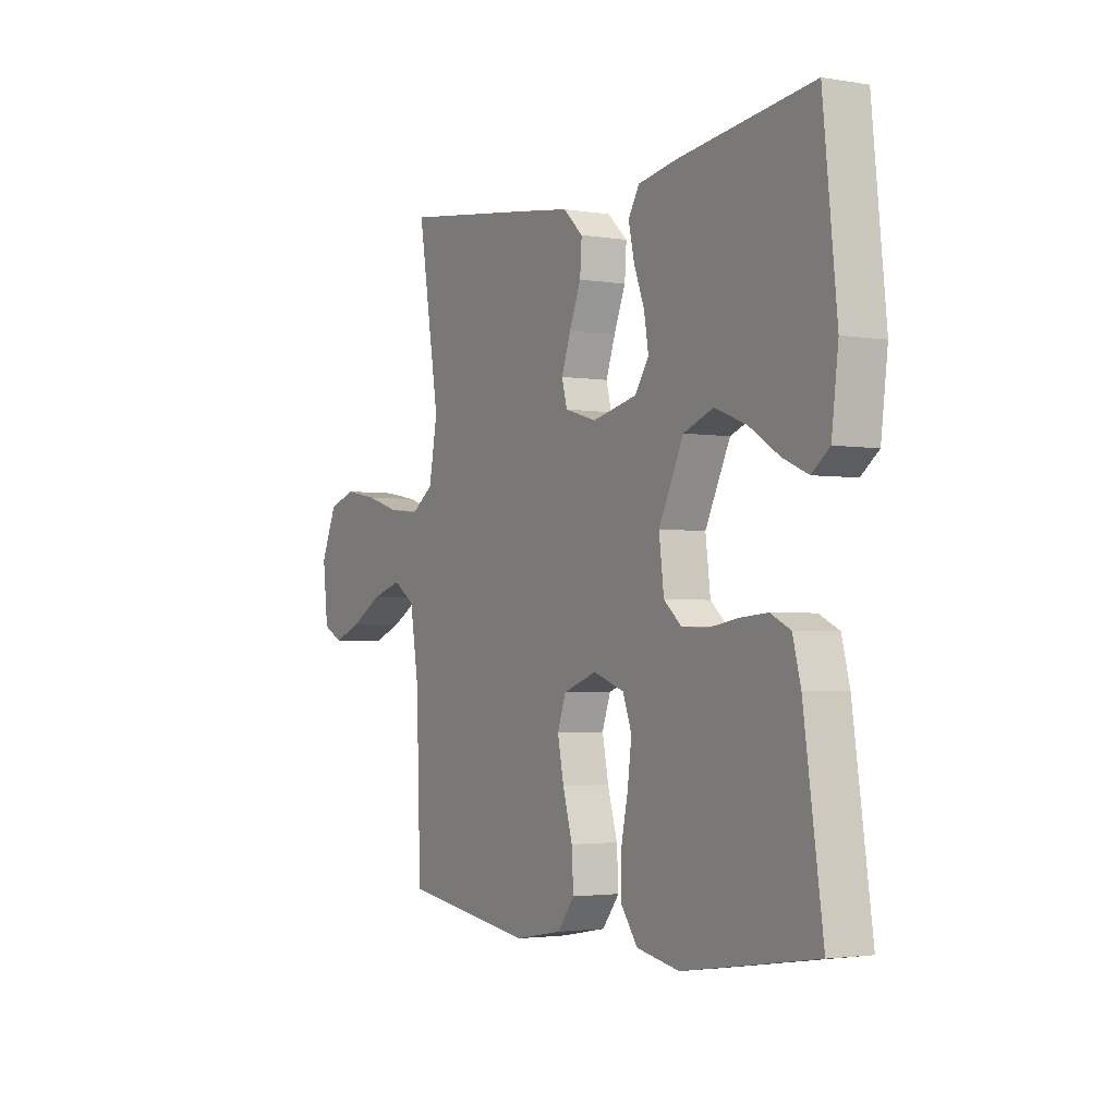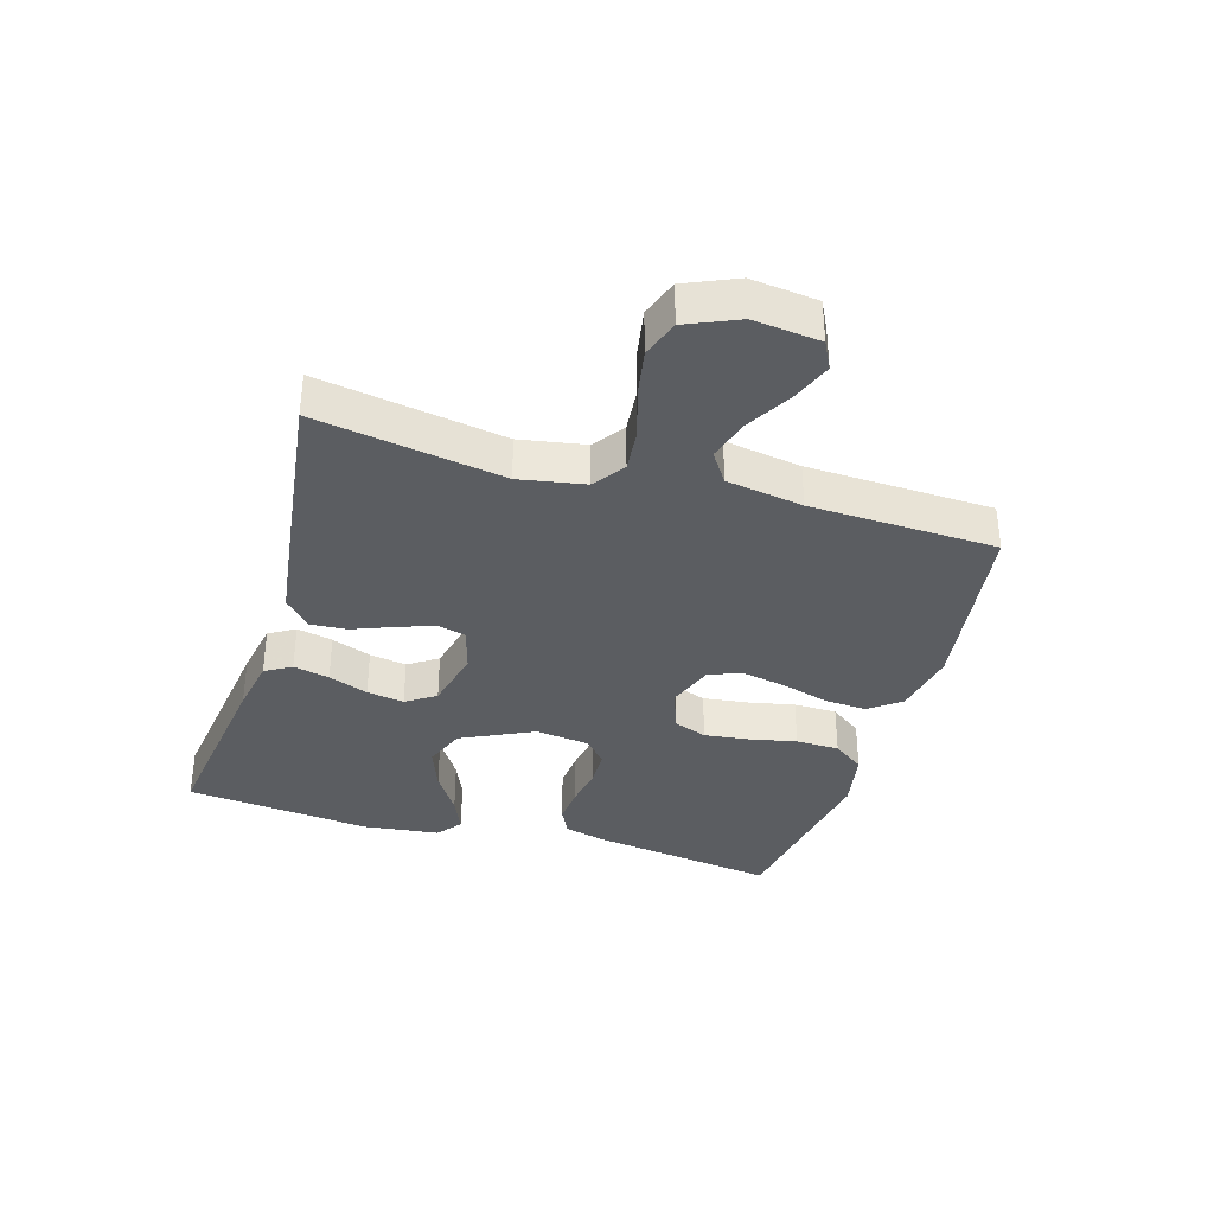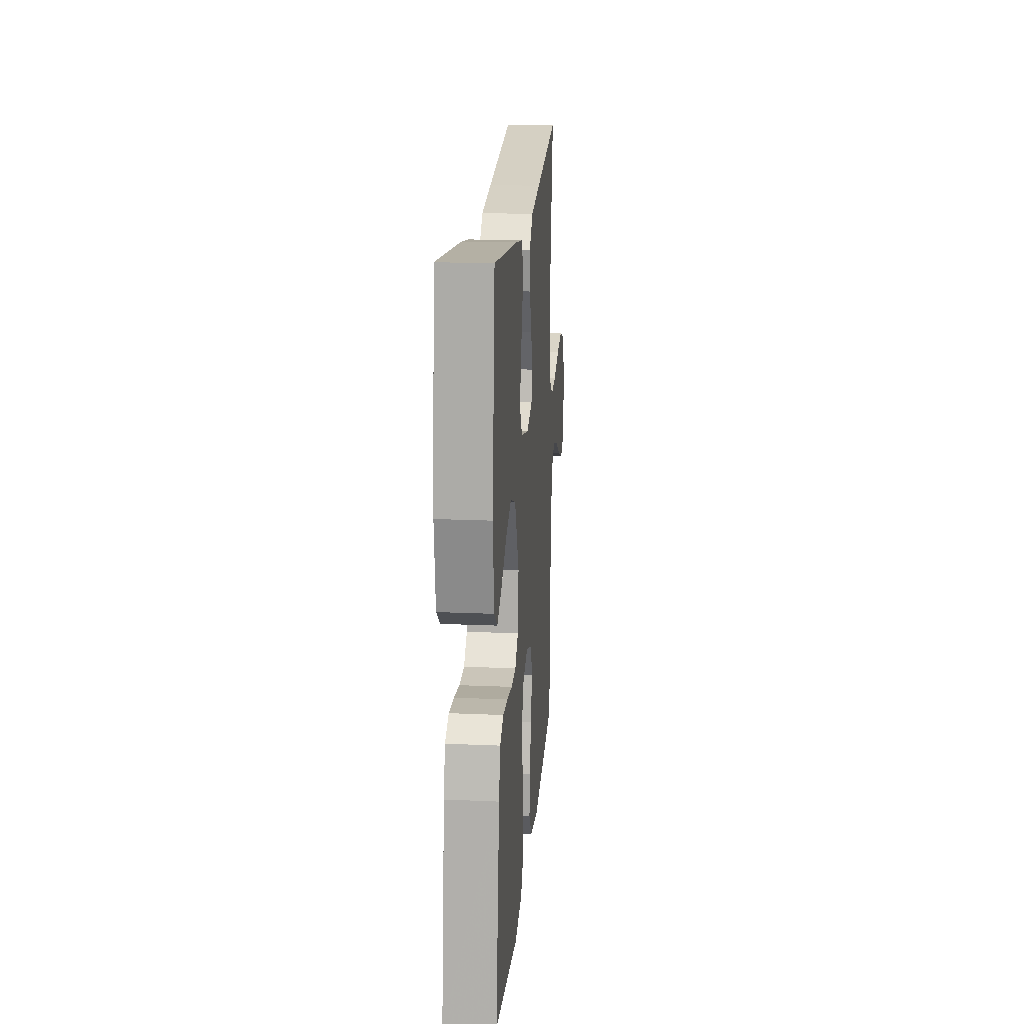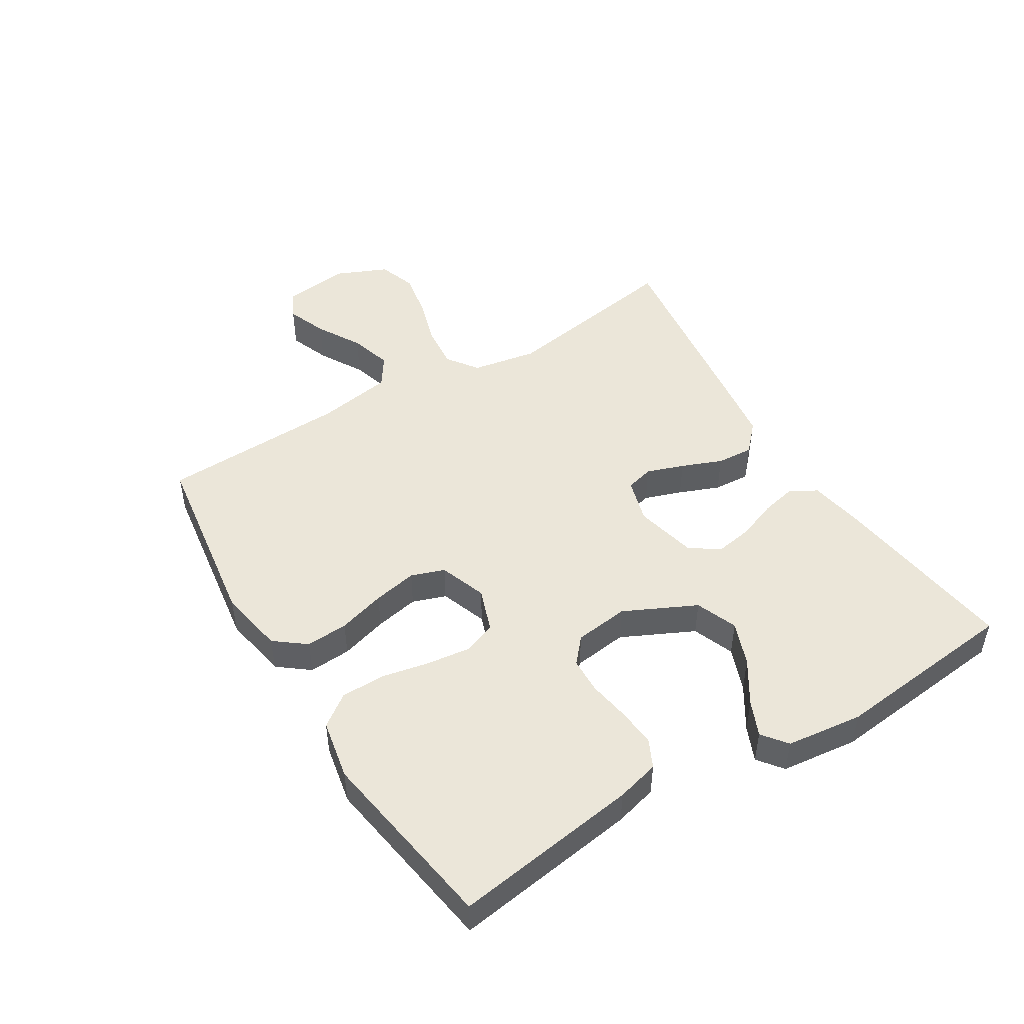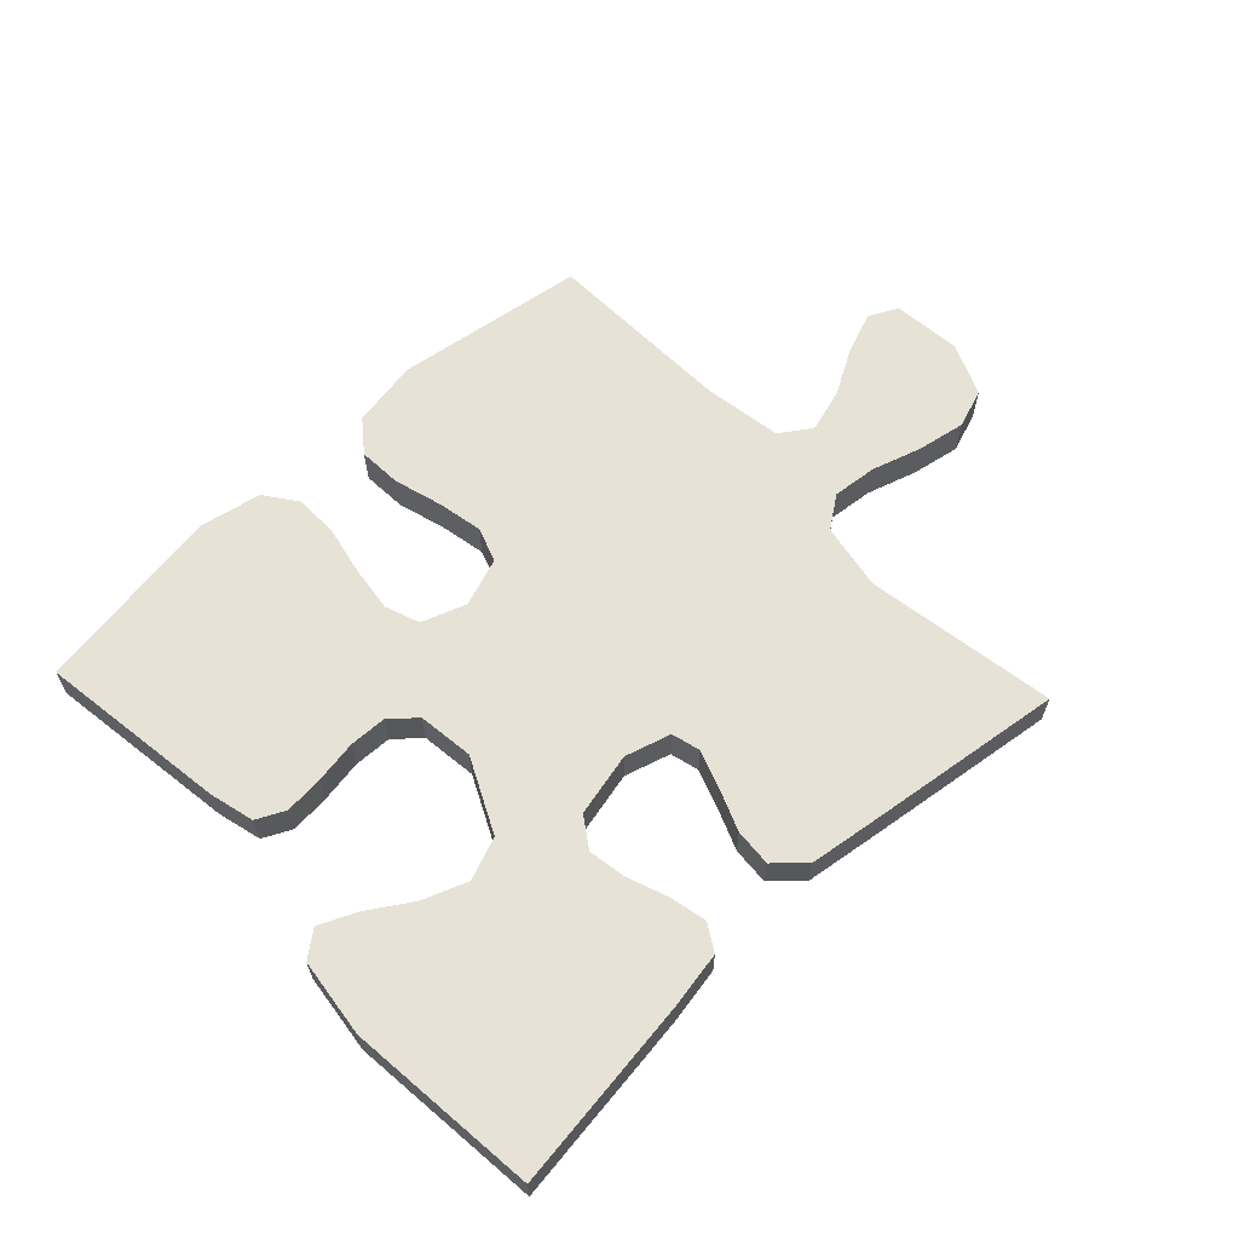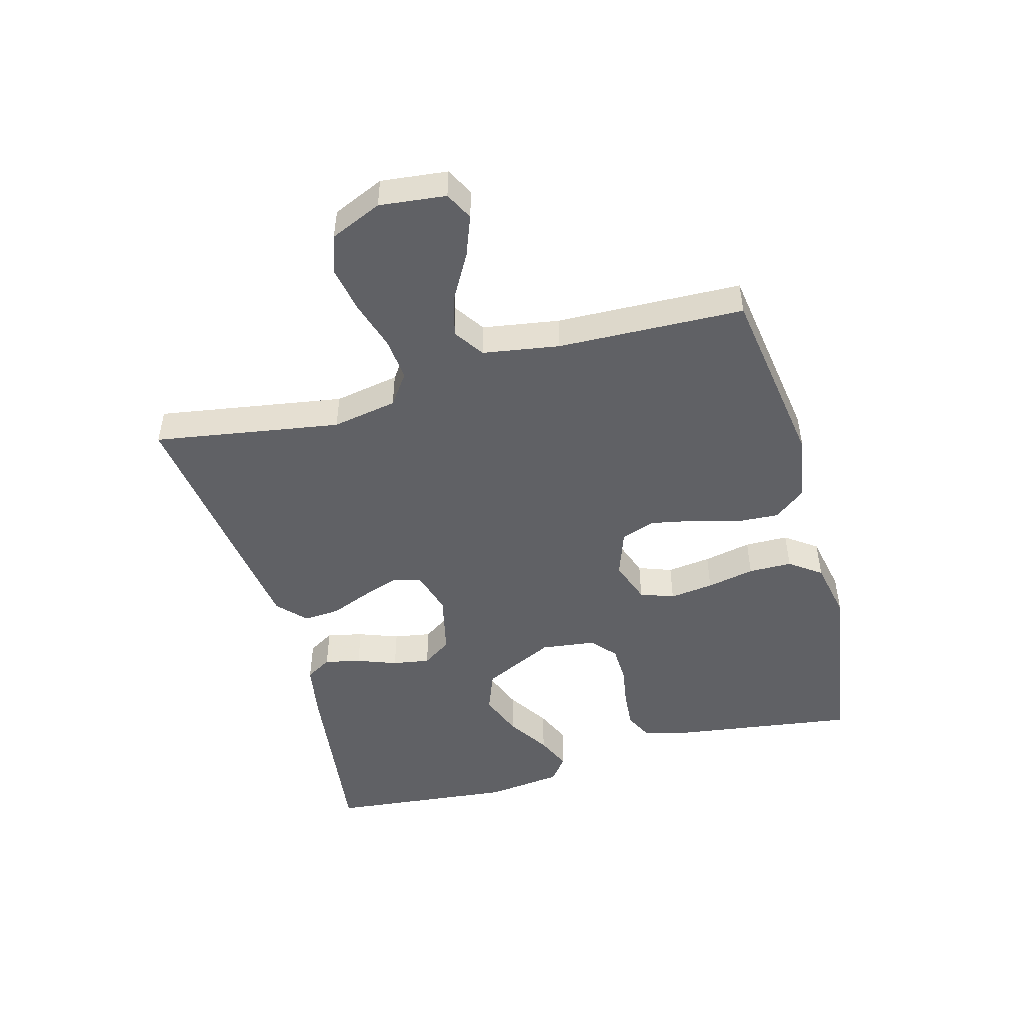
<metadata>
{"format":"obj","ext":"obj","renderer":"f3d","projection":"perspective","resolution":1024,"background":"white","views":[{"elev":-2.6,"azim":-120.3,"up":"+Z"},{"elev":-35.5,"azim":73.3,"up":"+Y"},{"elev":18.8,"azim":-85.2,"up":"+Z"},{"elev":48.2,"azim":-121.6,"up":"+Y"},{"elev":63.0,"azim":-43.3,"up":"+Y"},{"elev":-48.4,"azim":105.4,"up":"+Y"}]}
</metadata>
<code>
v 0.5 0.07 0.5
v 0.451 0.07 0.2
v 0.47 0.07 0.095
v 0.52 0.07 0.059
v 0.59 0.07 0.066
v 0.668 0.07 0.09
v 0.744 0.07 0.104
v 0.805 0.07 0.083
v 0.841 0.07 0
v 0.829 0.07 -0.107
v 0.784 0.07 -0.13
v 0.719 0.07 -0.105
v 0.647 0.07 -0.064
v 0.579 0.07 -0.044
v 0.53 0.07 -0.077
v 0.51 0.07 -0.2
v 0.5 0.07 -0.5
v 0.2 0.07 -0.544
v 0.094 0.07 -0.525
v 0.055 0.07 -0.475
v 0.059 0.07 -0.407
v 0.081 0.07 -0.331
v 0.095 0.07 -0.26
v 0.076 0.07 -0.206
v 0 0.07 -0.179
v -0.07 0.07 -0.204
v -0.09 0.07 -0.258
v -0.081 0.07 -0.329
v -0.065 0.07 -0.406
v -0.066 0.07 -0.476
v -0.103 0.07 -0.527
v -0.2 0.07 -0.546
v -0.5 0.07 -0.5
v -0.457 0.07 -0.2
v -0.439 0.07 -0.131
v -0.394 0.07 -0.109
v -0.333 0.07 -0.114
v -0.266 0.07 -0.125
v -0.207 0.07 -0.123
v -0.167 0.07 -0.088
v -0.156 0.07 0
v -0.212 0.07 0.116
v -0.279 0.07 0.142
v -0.35 0.07 0.115
v -0.419 0.07 0.071
v -0.476 0.07 0.046
v -0.516 0.07 0.077
v -0.531 0.07 0.2
v -0.5 0.07 0.5
v -0.2 0.07 0.461
v -0.11 0.07 0.445
v -0.085 0.07 0.403
v -0.098 0.07 0.345
v -0.122 0.07 0.281
v -0.132 0.07 0.221
v -0.1 0.07 0.174
v 0 0.07 0.151
v 0.072 0.07 0.172
v 0.084 0.07 0.217
v 0.063 0.07 0.277
v 0.037 0.07 0.342
v 0.033 0.07 0.401
v 0.078 0.07 0.443
v 0.2 0.07 0.46
v 0.5 0 0.5
v 0.451 0 0.2
v 0.47 0 0.095
v 0.52 0 0.059
v 0.59 0 0.066
v 0.668 0 0.09
v 0.744 0 0.104
v 0.805 0 0.083
v 0.841 0 0
v 0.829 0 -0.107
v 0.784 0 -0.13
v 0.719 0 -0.105
v 0.647 0 -0.064
v 0.579 0 -0.044
v 0.53 0 -0.077
v 0.51 0 -0.2
v 0.5 0 -0.5
v 0.2 0 -0.544
v 0.094 0 -0.525
v 0.055 0 -0.475
v 0.059 0 -0.407
v 0.081 0 -0.331
v 0.095 0 -0.26
v 0.076 0 -0.206
v 0 0 -0.179
v -0.07 0 -0.204
v -0.09 0 -0.258
v -0.081 0 -0.329
v -0.065 0 -0.406
v -0.066 0 -0.476
v -0.103 0 -0.527
v -0.2 0 -0.546
v -0.5 0 -0.5
v -0.457 0 -0.2
v -0.439 0 -0.131
v -0.394 0 -0.109
v -0.333 0 -0.114
v -0.266 0 -0.125
v -0.207 0 -0.123
v -0.167 0 -0.088
v -0.156 0 0
v -0.212 0 0.116
v -0.279 0 0.142
v -0.35 0 0.115
v -0.419 0 0.071
v -0.476 0 0.046
v -0.516 0 0.077
v -0.531 0 0.2
v -0.5 0 0.5
v -0.2 0 0.461
v -0.11 0 0.445
v -0.085 0 0.403
v -0.098 0 0.345
v -0.122 0 0.281
v -0.132 0 0.221
v -0.1 0 0.174
v 0 0 0.151
v 0.072 0 0.172
v 0.084 0 0.217
v 0.063 0 0.277
v 0.037 0 0.342
v 0.033 0 0.401
v 0.078 0 0.443
v 0.2 0 0.46
f 64 1 2
f 63 64 2
f 62 63 2
f 61 62 2
f 60 61 2
f 59 60 2 3
f 58 59 3 4
f 57 58 4
f 52 53 54
f 51 52 54
f 50 51 54
f 49 50 54
f 48 49 54
f 47 48 54
f 46 47 54
f 45 46 54
f 44 45 54
f 43 44 54 55
f 42 43 55 56
f 36 37 38
f 35 36 38
f 34 35 38
f 33 34 38
f 32 33 38
f 31 32 38
f 30 31 38
f 29 30 38
f 28 29 38
f 27 28 38 39
f 26 27 39 40
f 20 21 22
f 19 20 22
f 18 19 22
f 17 18 22
f 16 17 22
f 15 16 22 23
f 14 15 23 24
f 11 12 13
f 10 11 13
f 9 10 13
f 8 9 13
f 7 8 13
f 6 7 13
f 5 6 13
f 4 5 13 14
f 14 24 25
f 4 14 25
f 57 4 25
f 56 57 25
f 42 56 25
f 41 42 25
f 25 26 40 41
f 66 65 128
f 66 128 127
f 66 127 126
f 66 126 125
f 66 125 124
f 67 66 124 123
f 68 67 123 122
f 68 122 121
f 118 117 116
f 118 116 115
f 118 115 114
f 118 114 113
f 118 113 112
f 118 112 111
f 118 111 110
f 118 110 109
f 118 109 108
f 119 118 108 107
f 120 119 107 106
f 102 101 100
f 102 100 99
f 102 99 98
f 102 98 97
f 102 97 96
f 102 96 95
f 102 95 94
f 102 94 93
f 102 93 92
f 103 102 92 91
f 104 103 91 90
f 86 85 84
f 86 84 83
f 86 83 82
f 86 82 81
f 86 81 80
f 87 86 80 79
f 88 87 79 78
f 77 76 75
f 77 75 74
f 77 74 73
f 77 73 72
f 77 72 71
f 77 71 70
f 77 70 69
f 78 77 69 68
f 89 88 78
f 89 78 68
f 89 68 121
f 89 121 120
f 89 120 106
f 89 106 105
f 105 104 90 89
f 1 65 66 2
f 2 66 67 3
f 3 67 68 4
f 4 68 69 5
f 5 69 70 6
f 6 70 71 7
f 7 71 72 8
f 8 72 73 9
f 9 73 74 10
f 10 74 75 11
f 11 75 76 12
f 12 76 77 13
f 13 77 78 14
f 14 78 79 15
f 15 79 80 16
f 16 80 81 17
f 17 81 82 18
f 18 82 83 19
f 19 83 84 20
f 20 84 85 21
f 21 85 86 22
f 22 86 87 23
f 23 87 88 24
f 24 88 89 25
f 25 89 90 26
f 26 90 91 27
f 27 91 92 28
f 28 92 93 29
f 29 93 94 30
f 30 94 95 31
f 31 95 96 32
f 32 96 97 33
f 33 97 98 34
f 34 98 99 35
f 35 99 100 36
f 36 100 101 37
f 37 101 102 38
f 38 102 103 39
f 39 103 104 40
f 40 104 105 41
f 41 105 106 42
f 42 106 107 43
f 43 107 108 44
f 44 108 109 45
f 45 109 110 46
f 46 110 111 47
f 47 111 112 48
f 48 112 113 49
f 49 113 114 50
f 50 114 115 51
f 51 115 116 52
f 52 116 117 53
f 53 117 118 54
f 54 118 119 55
f 55 119 120 56
f 56 120 121 57
f 57 121 122 58
f 58 122 123 59
f 59 123 124 60
f 60 124 125 61
f 61 125 126 62
f 62 126 127 63
f 63 127 128 64
f 64 128 65 1

</code>
